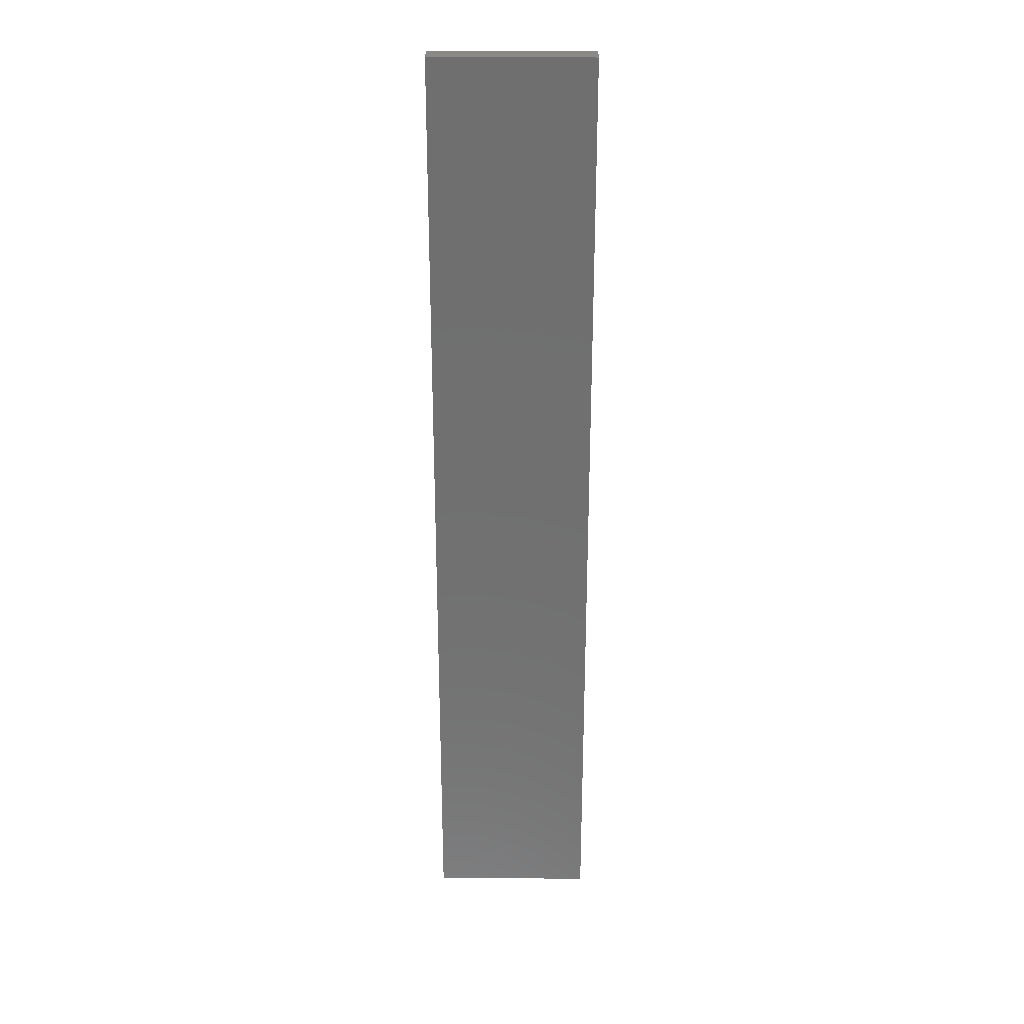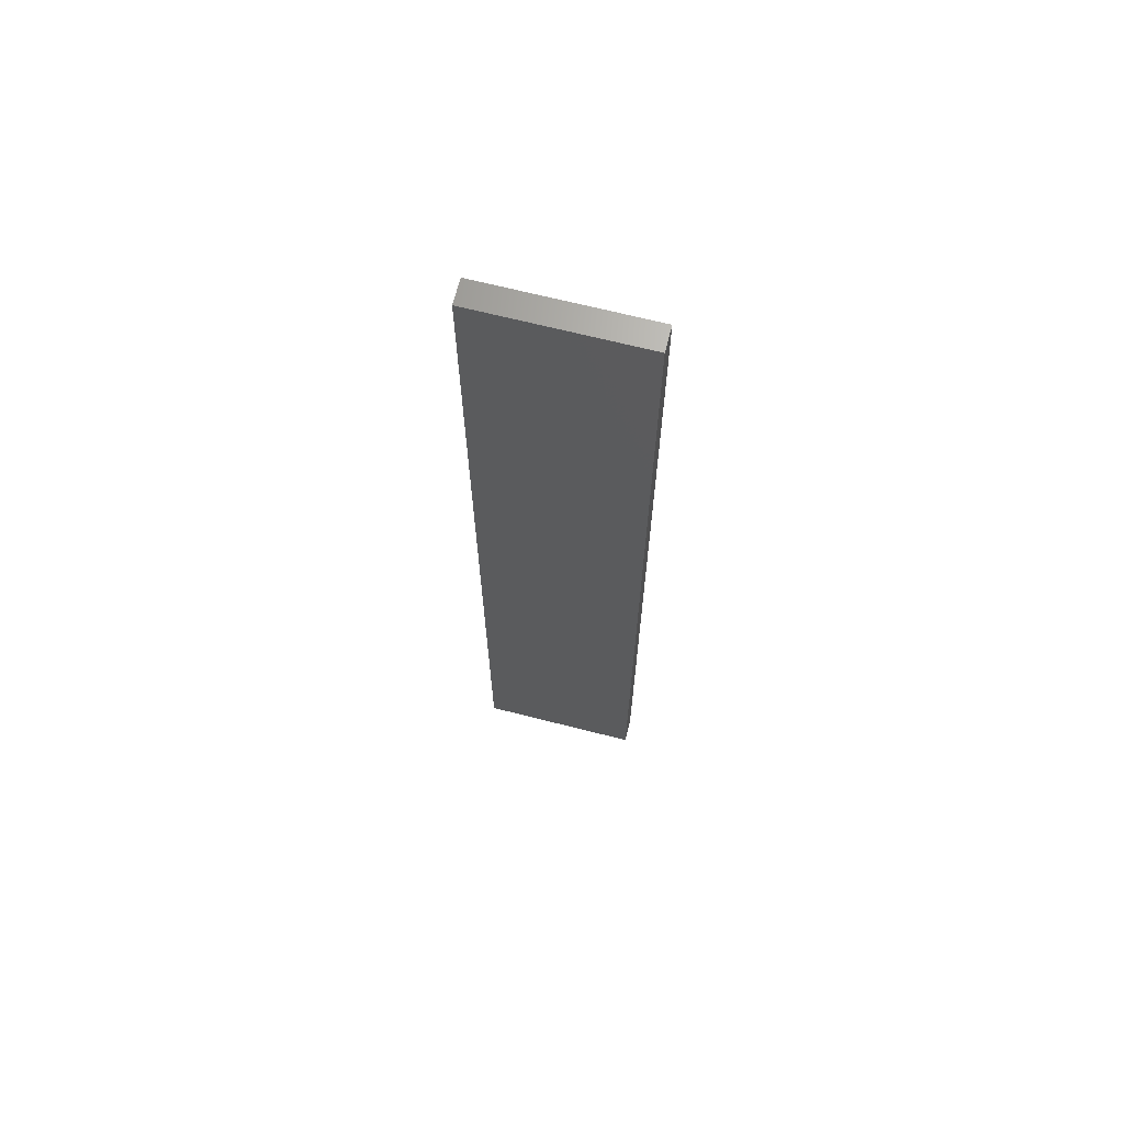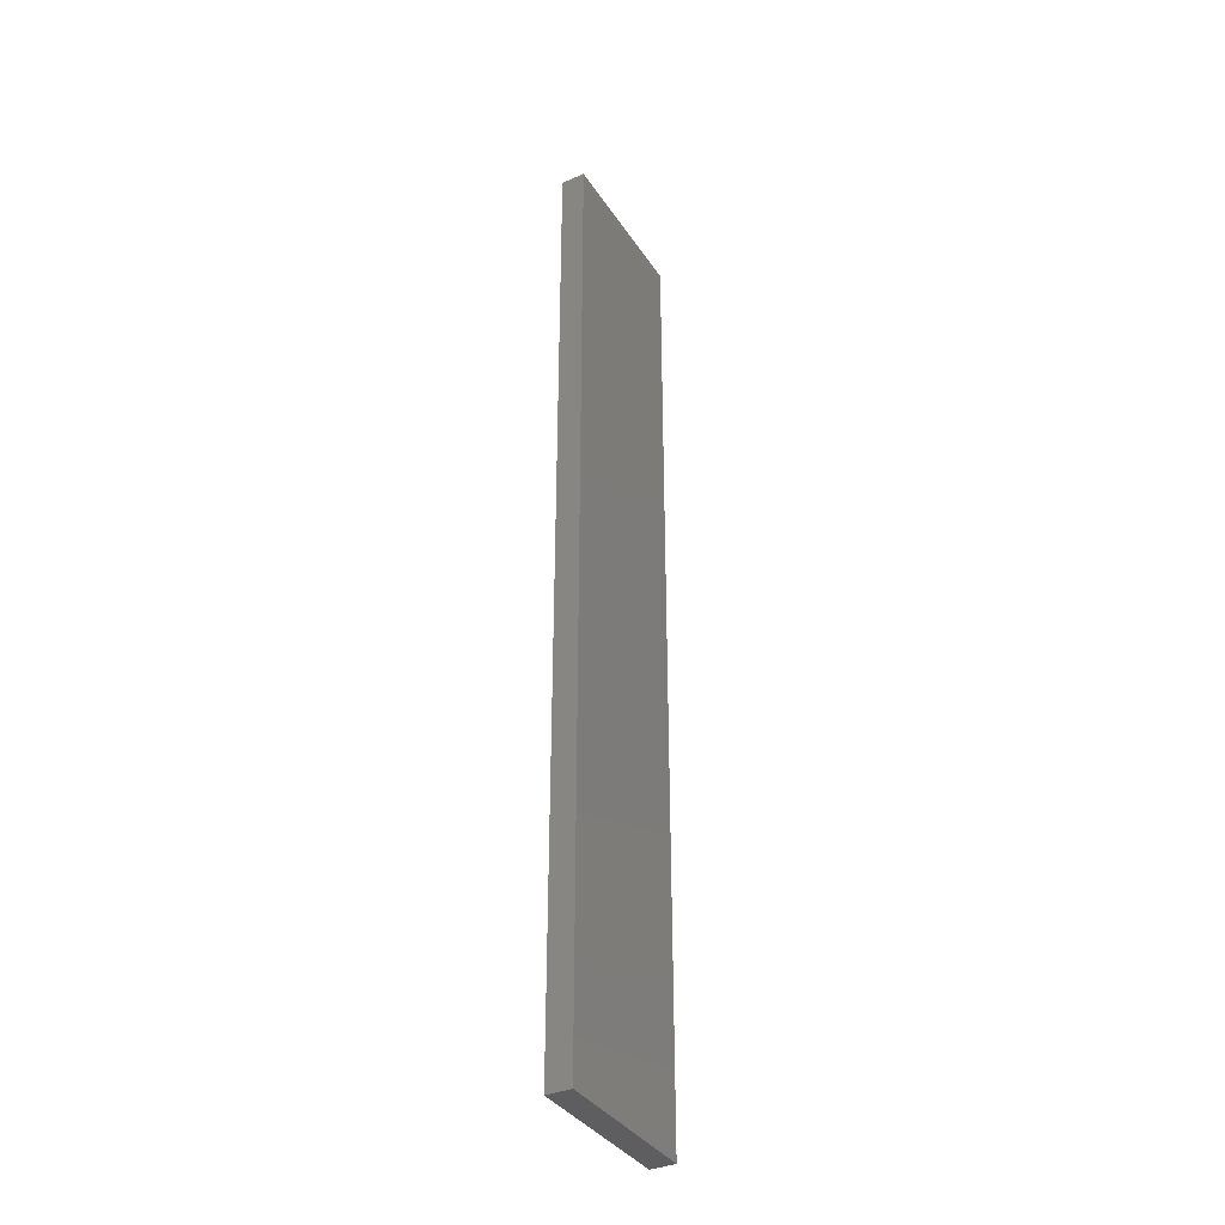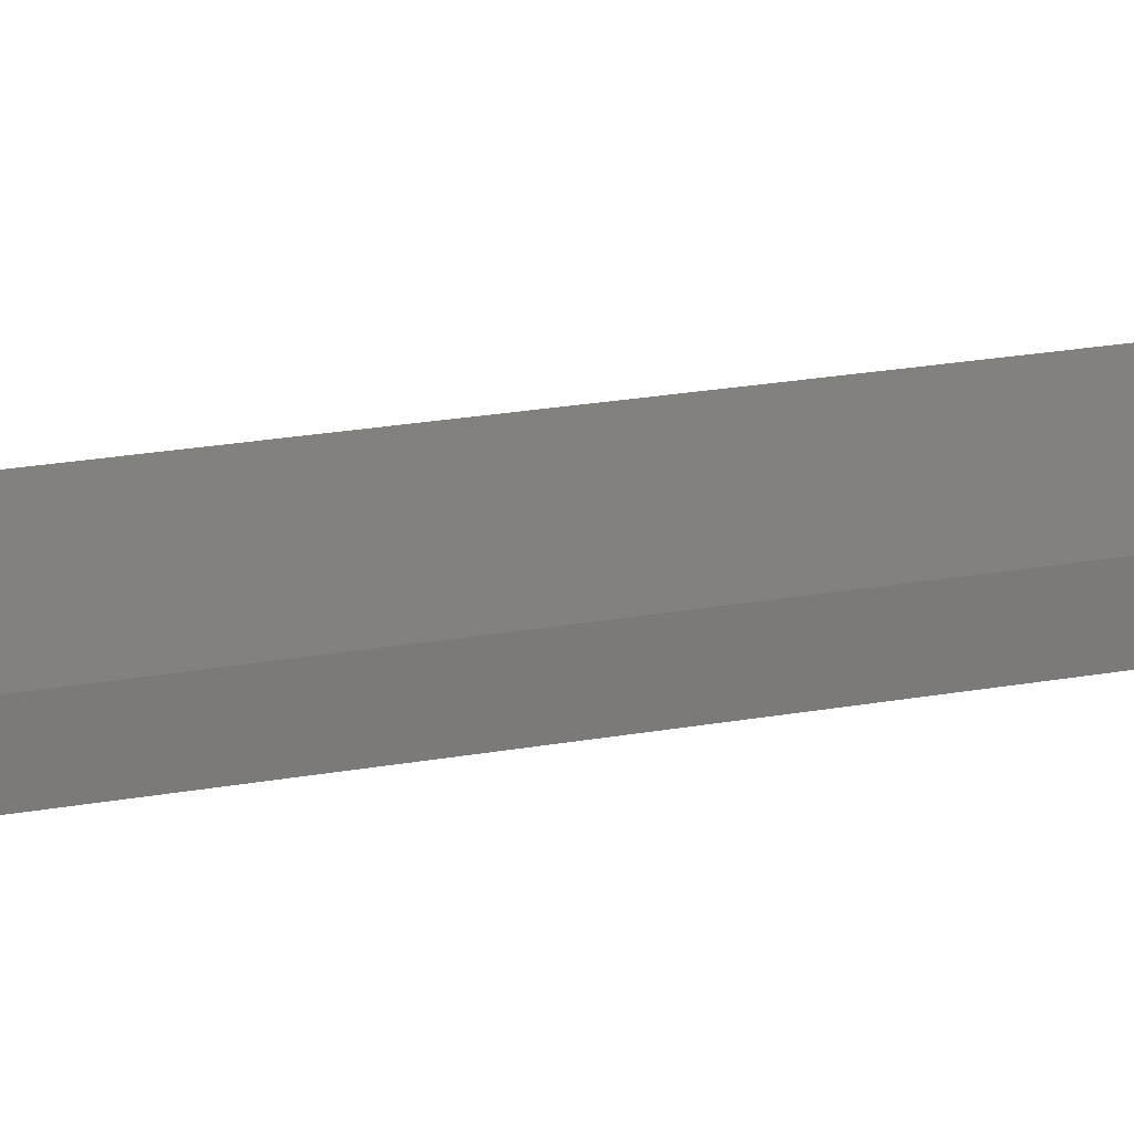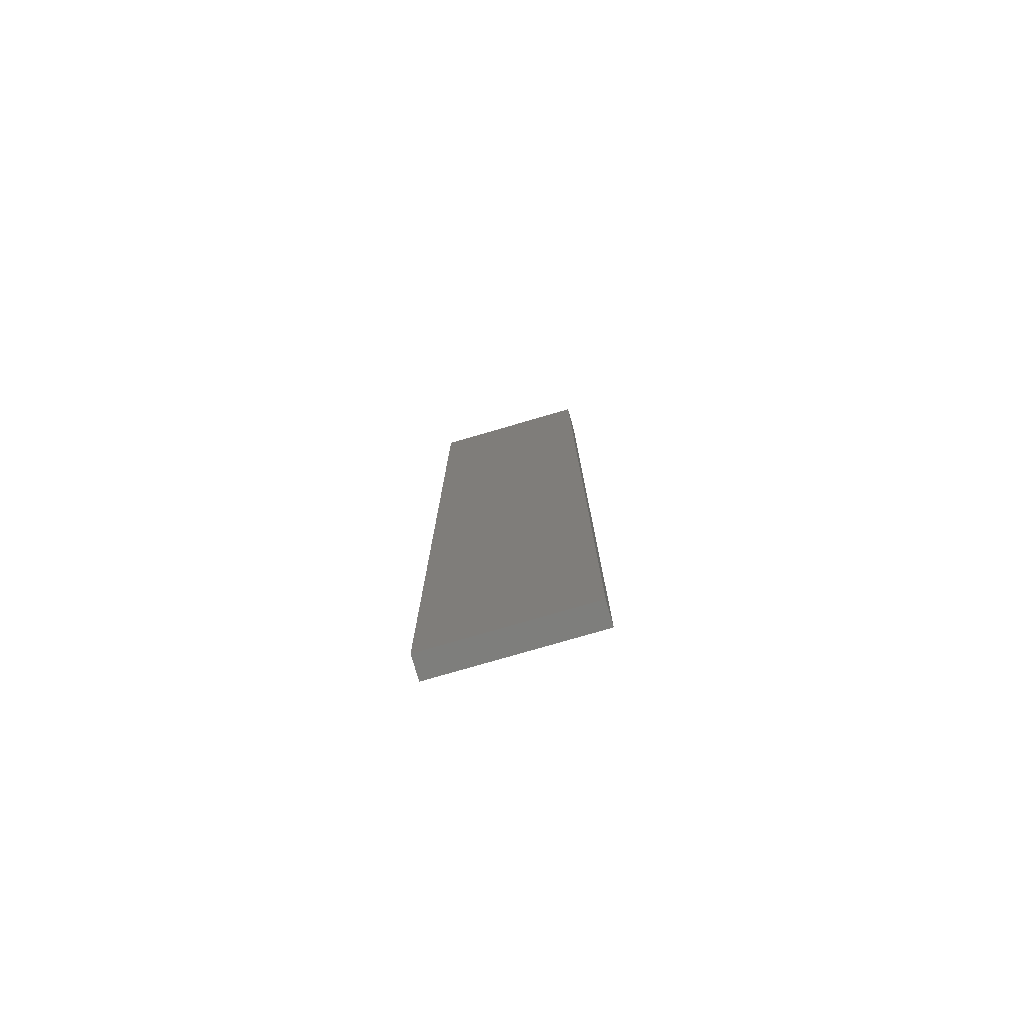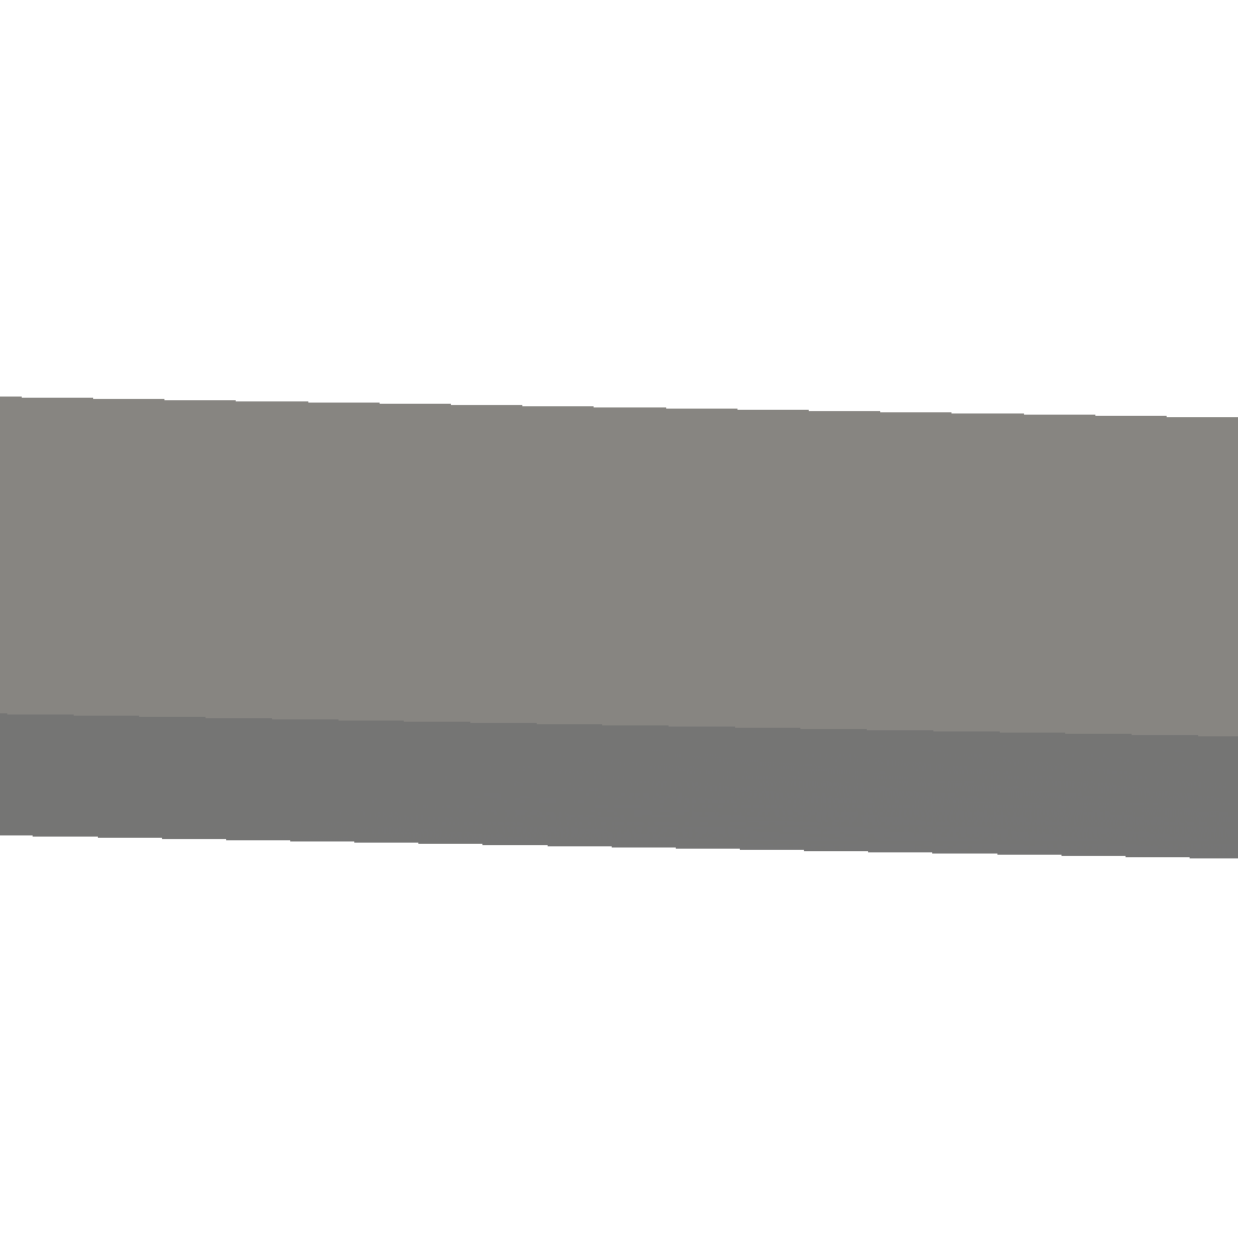
<metadata>
{"format":"stl","ext":"stl","renderer":"f3d","projection":"perspective","resolution":1024,"background":"white","views":[{"elev":28.1,"azim":-179.4,"up":"+Y"},{"elev":67.9,"azim":-165.7,"up":"+Y"},{"elev":-36.4,"azim":-60.9,"up":"+Y"},{"elev":15.1,"azim":-114.7,"up":"+Z"},{"elev":-77.8,"azim":-163.8,"up":"+Y"},{"elev":22.2,"azim":92.7,"up":"+Z"}]}
</metadata>
<code>
# stl→obj: 8 verts, 12 faces
v 40 125 3
v 40 125 0
v 40 5 0
v 40 5 3
v 60 125 0
v 60 125 3
v 60 5 3
v 60 5 0
f 1 2 3
f 1 3 4
f 5 6 7
f 5 7 8
f 2 1 6
f 2 6 5
f 5 8 3
f 5 3 2
f 7 6 1
f 7 1 4
f 3 8 7
f 3 7 4

</code>
